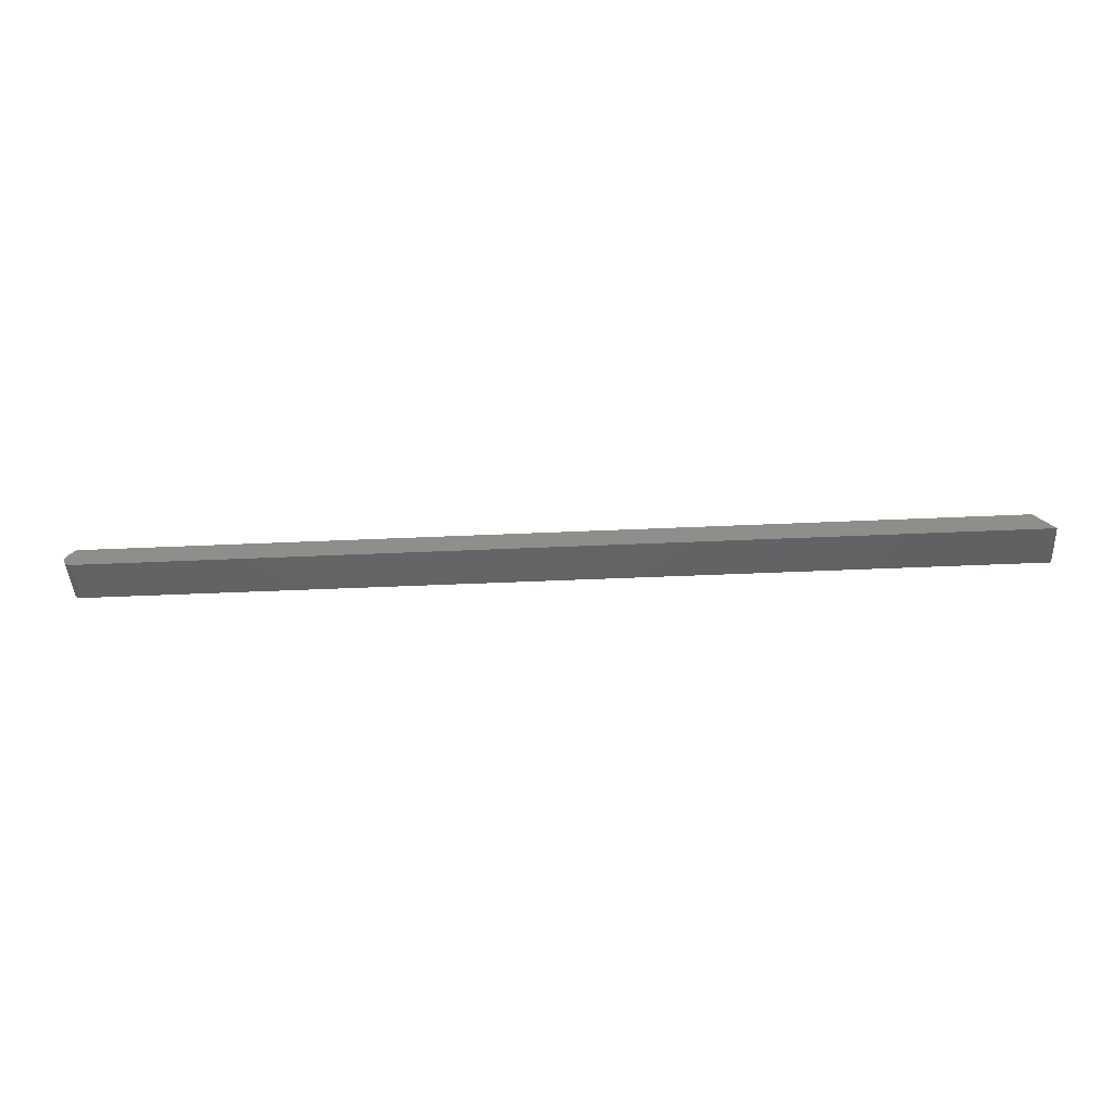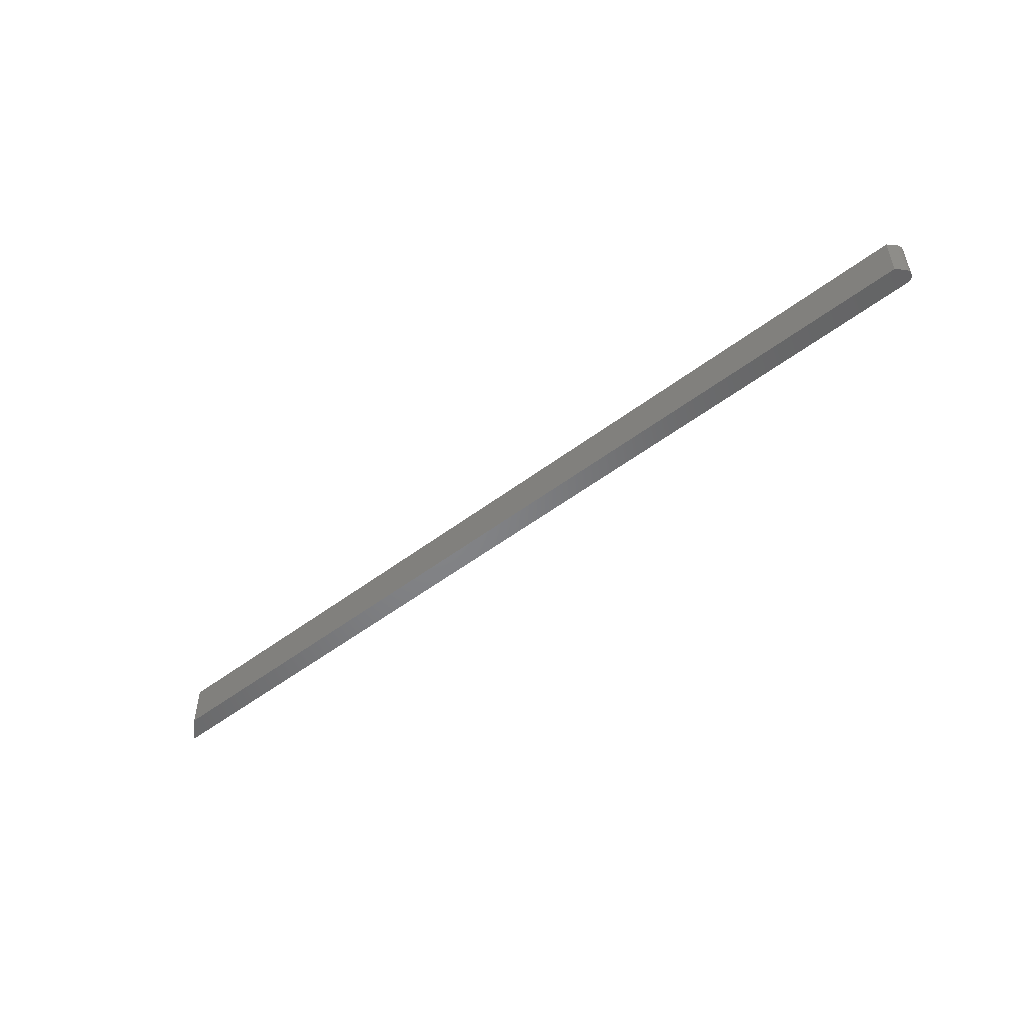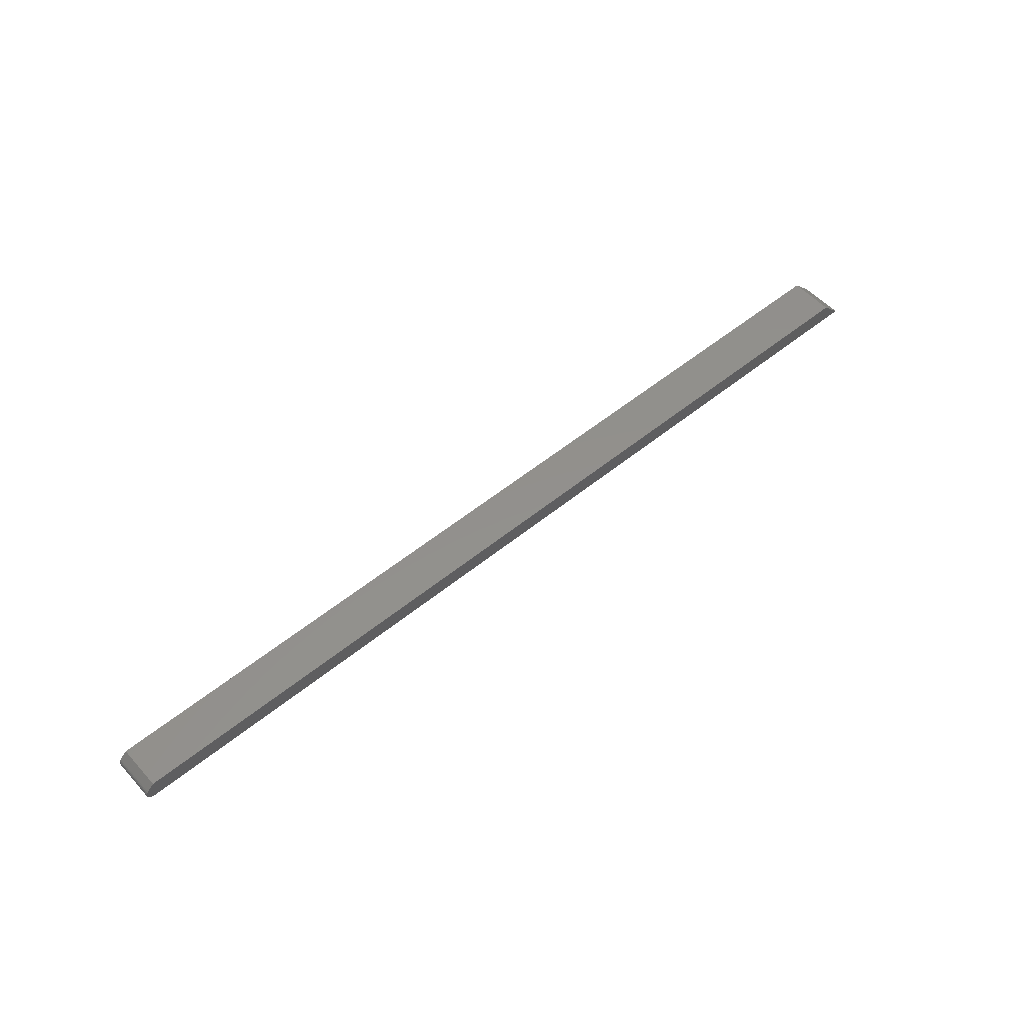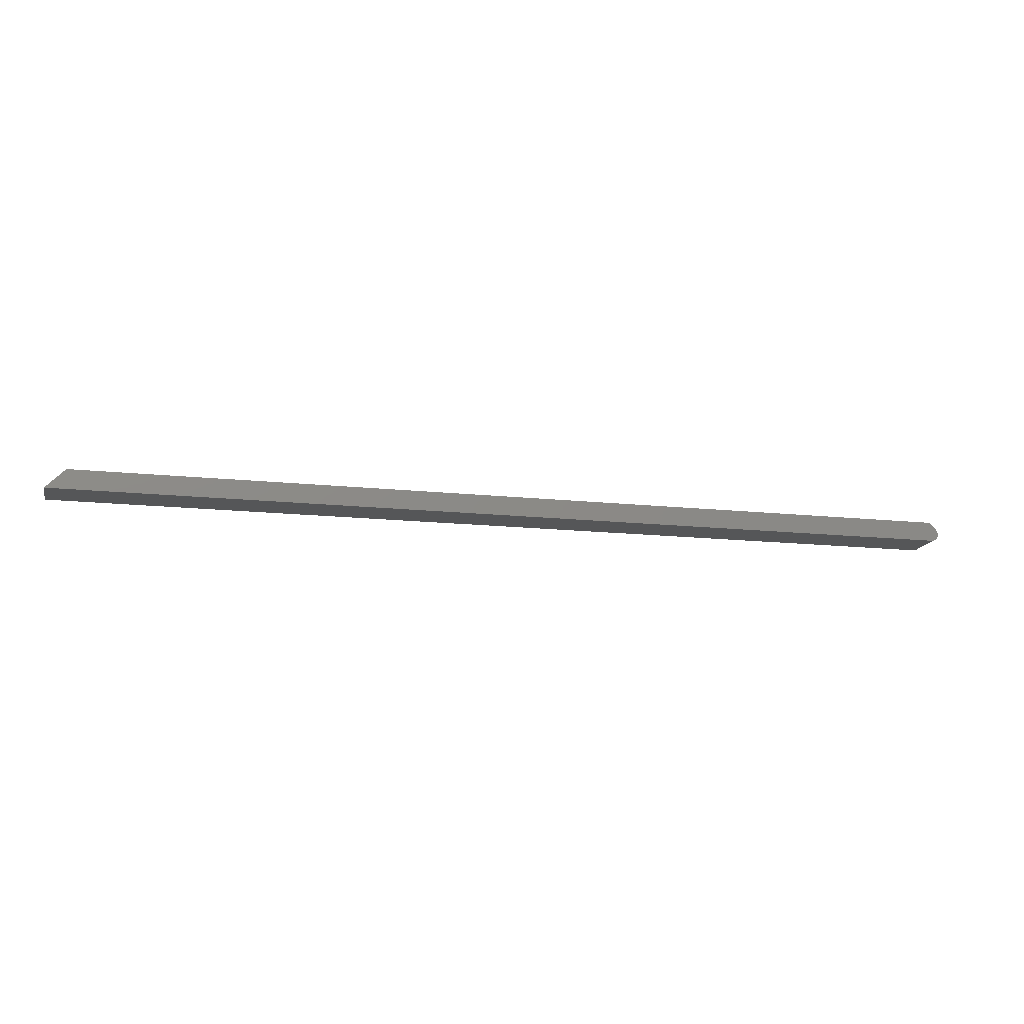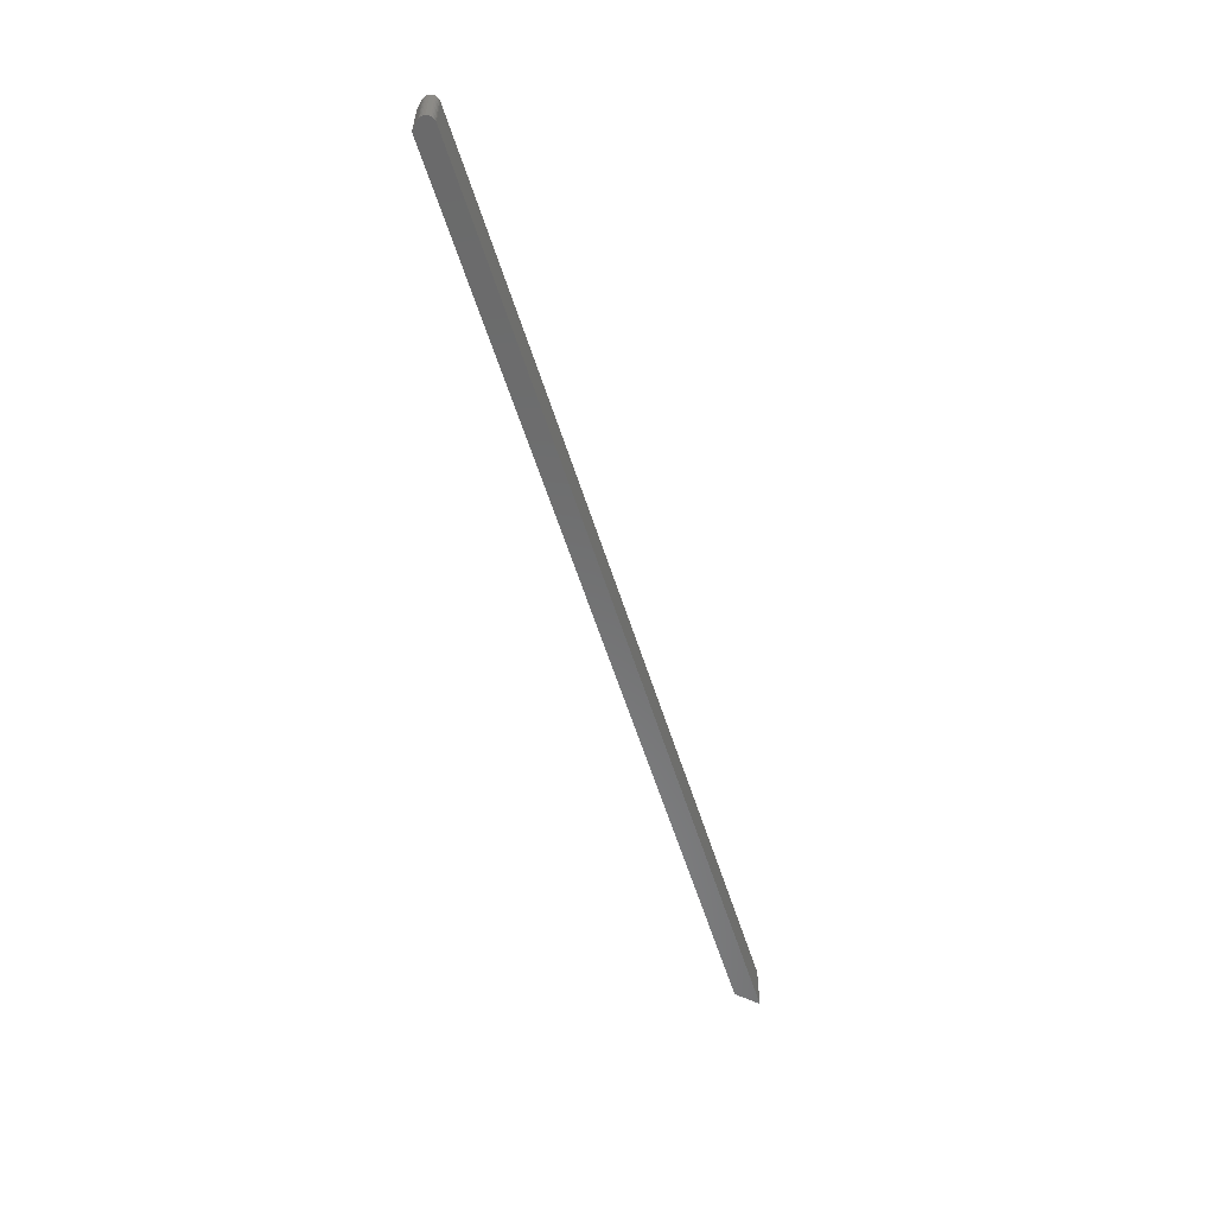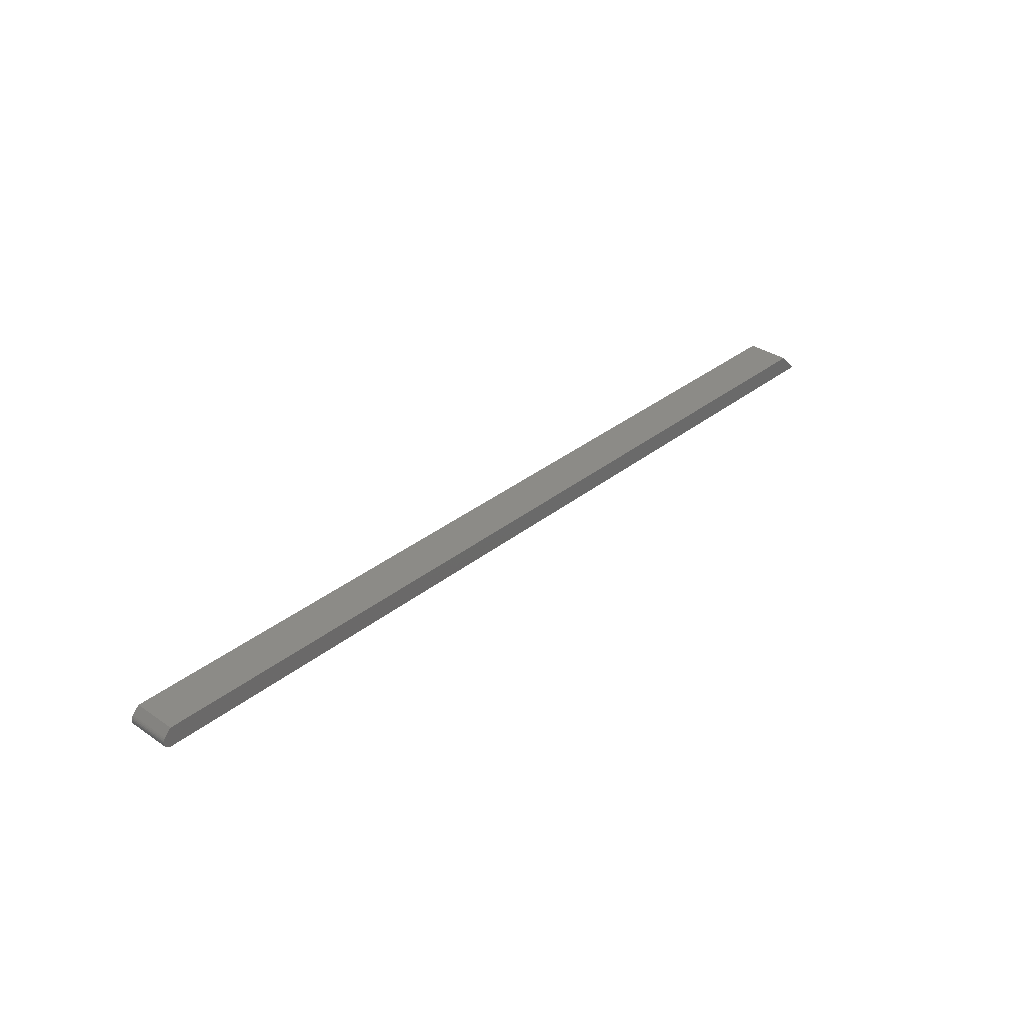
<metadata>
{"format":"stl","ext":"stl","renderer":"f3d","projection":"perspective","resolution":1024,"background":"white","views":[{"elev":-45.1,"azim":3.0,"up":"+Y"},{"elev":-52.1,"azim":-140.7,"up":"+Z"},{"elev":53.9,"azim":-41.0,"up":"+Y"},{"elev":-14.8,"azim":166.7,"up":"+Y"},{"elev":-57.0,"azim":-72.8,"up":"+Z"},{"elev":33.6,"azim":-47.2,"up":"+Y"}]}
</metadata>
<code>
# stl→obj: 34 verts, 64 faces
v -0.221 -0.3695 -0.09375
v -0.2137 -0.3621 -0.09375
v 0.6567 -0.3621 -0.09375
v -0.2232 -0.3765 -0.09375
v -0.222 -0.3707 -0.09375
v -0.2233 -0.375 -0.09375
v -0.2232 -0.3735 -0.09375
v -0.2227 -0.372 -0.09375
v 0.7293 -0.3621 -0.09375
v 0.75 -0.3828 -0.09375
v -0.2155 -0.3828 -0.09375
v -0.217 -0.3827 -0.09375
v -0.2185 -0.3822 -0.09375
v -0.2199 -0.3815 -0.09375
v -0.221 -0.3805 -0.09375
v -0.222 -0.3793 -0.09375
v -0.2227 -0.378 -0.09375
v 0.6567 -0.3621 -0.04688
v -0.2137 -0.3621 -0.04688
v -0.221 -0.3695 -0.04688
v -0.222 -0.3707 -0.04688
v -0.2232 -0.3765 -0.04688
v -0.2233 -0.375 -0.04688
v -0.2232 -0.3735 -0.04688
v -0.2227 -0.372 -0.04688
v 0.7293 -0.3621 -0.04688
v -0.2227 -0.378 -0.04688
v -0.222 -0.3793 -0.04688
v -0.221 -0.3805 -0.04688
v -0.2199 -0.3815 -0.04688
v -0.2185 -0.3822 -0.04688
v -0.217 -0.3827 -0.04688
v -0.2155 -0.3828 -0.04688
v 0.75 -0.3828 -0.04688
f 1 2 3
f 4 5 1
f 6 5 4
f 7 5 6
f 8 5 7
f 9 10 11
f 9 11 12
f 9 12 13
f 9 13 14
f 9 14 15
f 9 15 16
f 9 16 17
f 9 17 4
f 9 4 1
f 9 1 3
f 18 19 20
f 20 21 22
f 22 21 23
f 23 21 24
f 24 21 25
f 26 18 20
f 26 20 22
f 26 22 27
f 26 27 28
f 26 28 29
f 26 29 30
f 26 30 31
f 26 31 32
f 26 32 33
f 26 33 34
f 19 2 20
f 20 2 1
f 11 10 33
f 33 10 34
f 20 1 21
f 21 1 5
f 21 5 25
f 25 5 8
f 25 8 24
f 24 8 7
f 24 7 23
f 23 7 6
f 23 6 22
f 22 6 4
f 22 4 27
f 27 4 17
f 27 17 28
f 28 17 16
f 28 16 29
f 29 16 15
f 29 15 30
f 30 15 14
f 30 14 31
f 31 14 13
f 31 13 32
f 32 13 12
f 32 12 33
f 33 12 11
f 3 2 18
f 18 2 19
f 9 3 26
f 26 3 18
f 34 10 26
f 26 10 9

</code>
